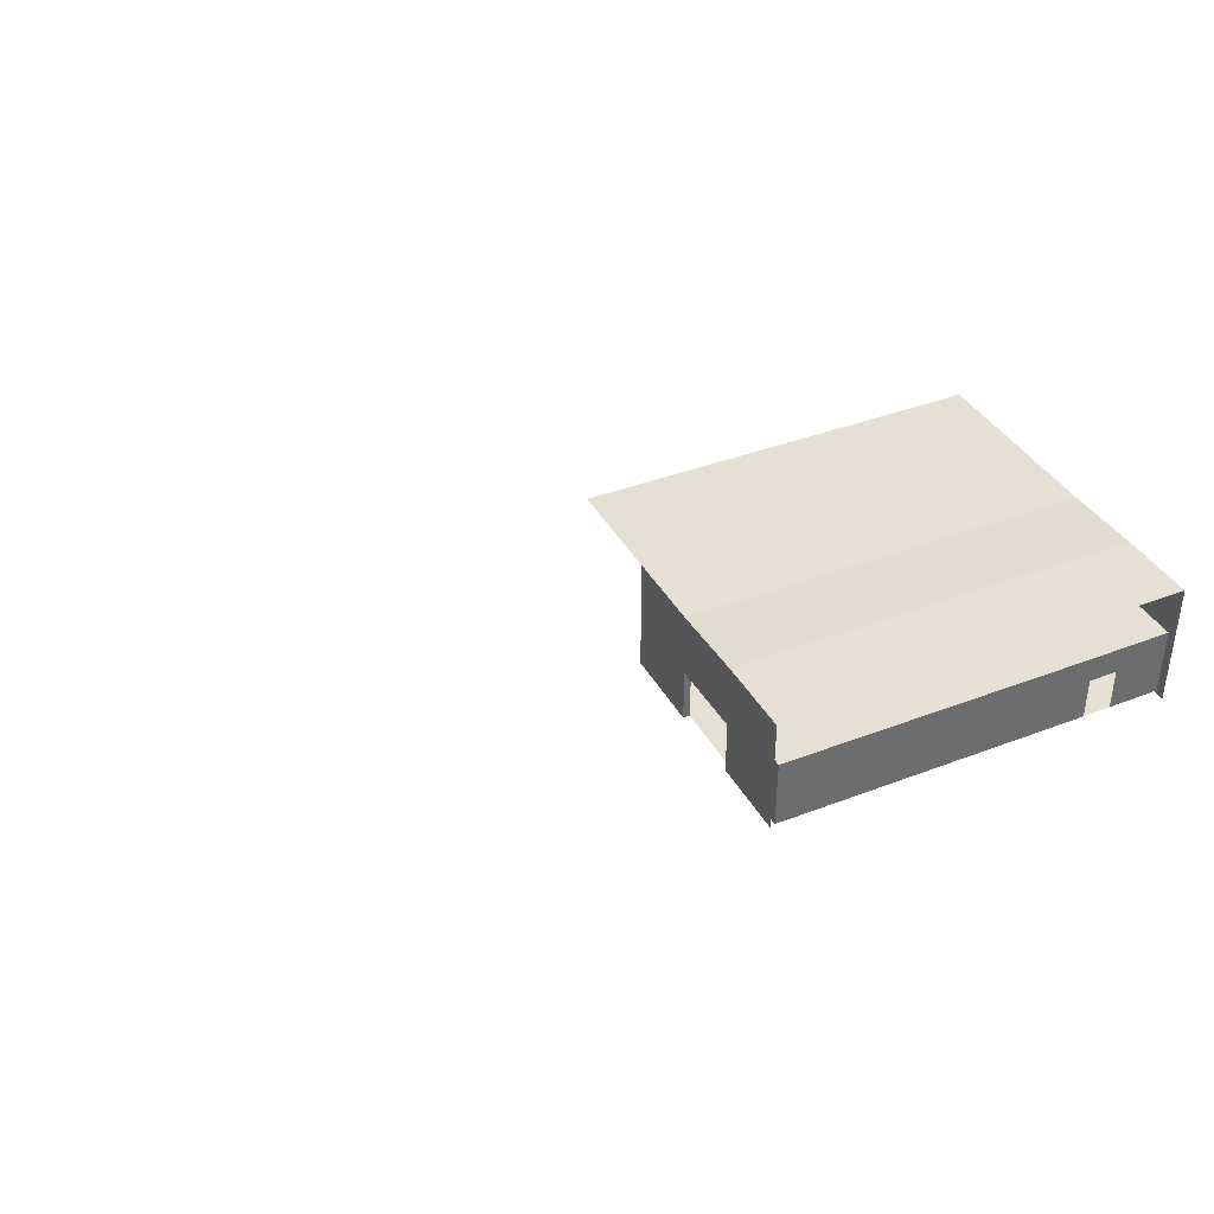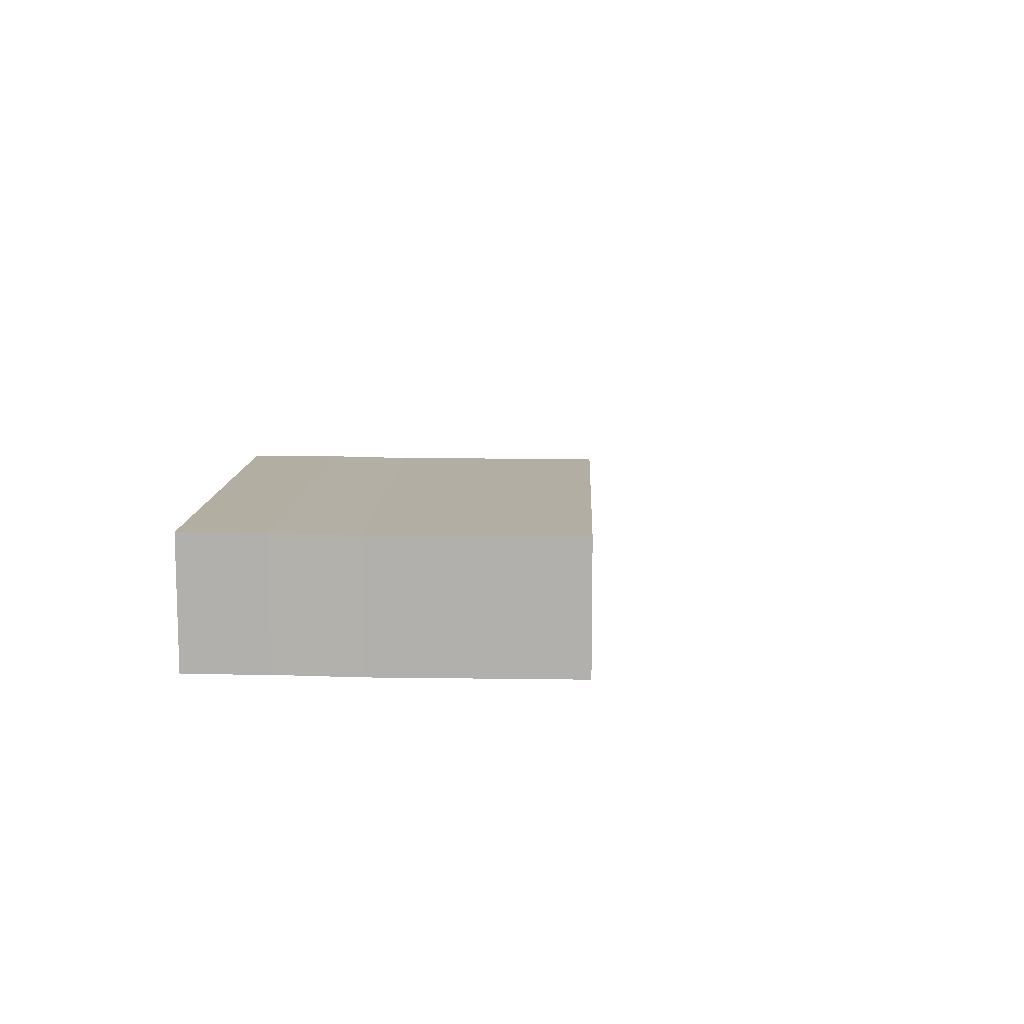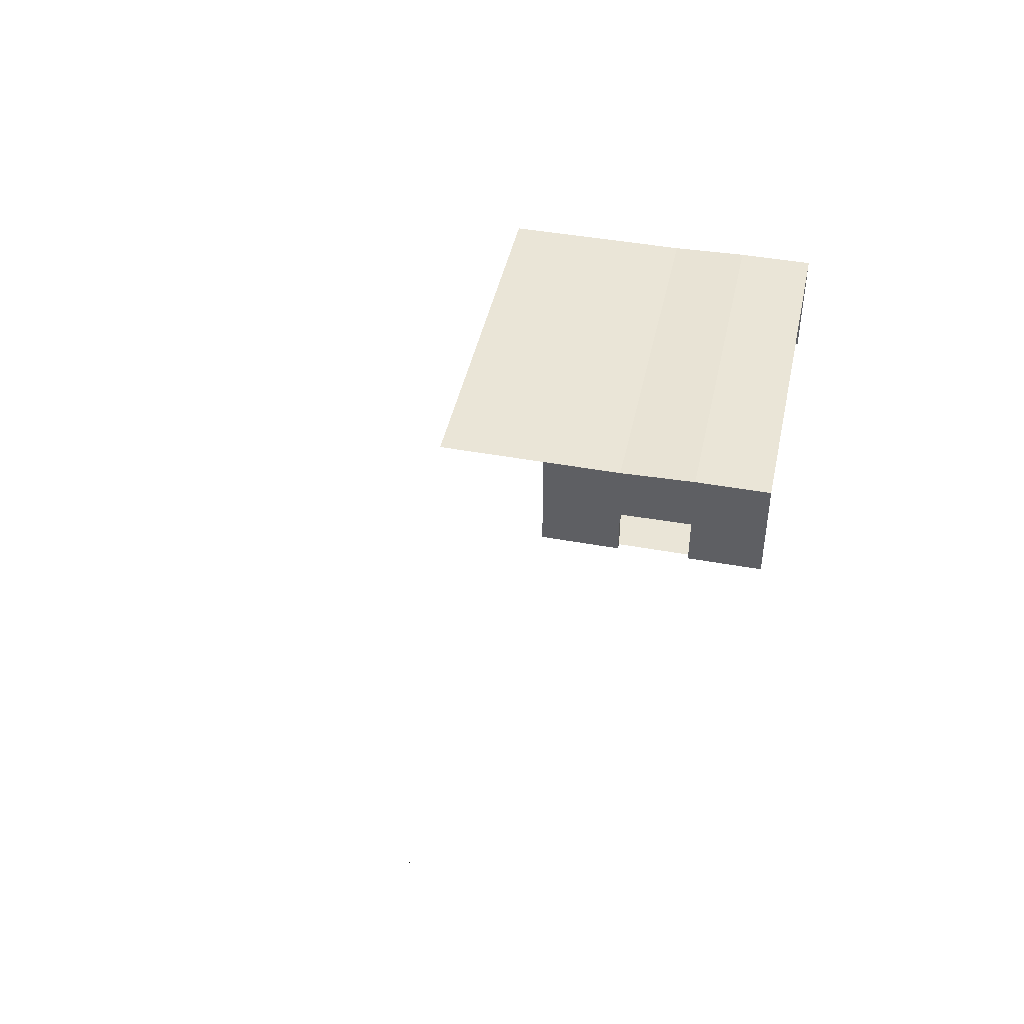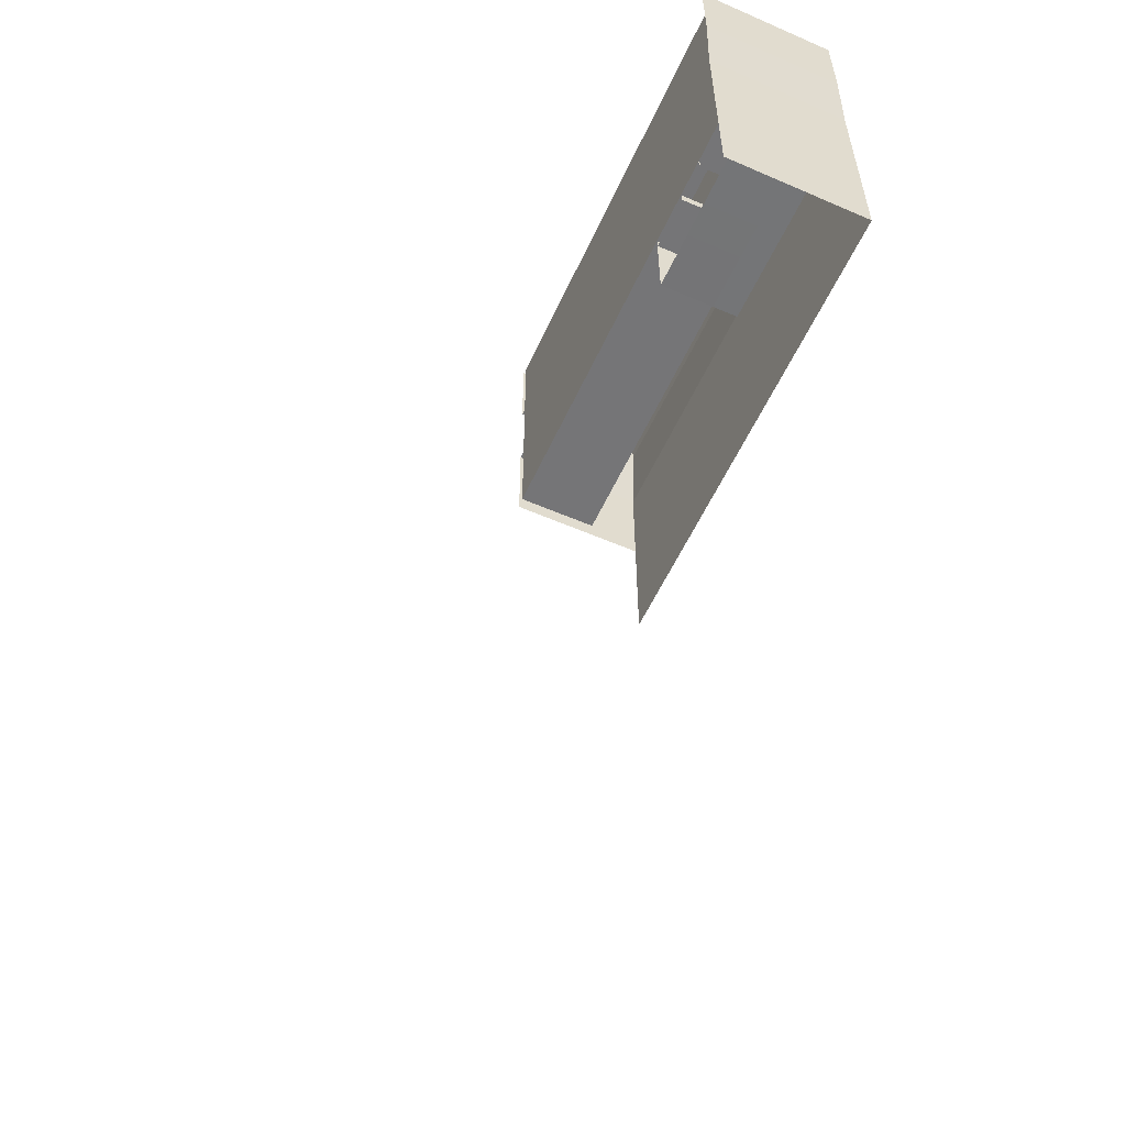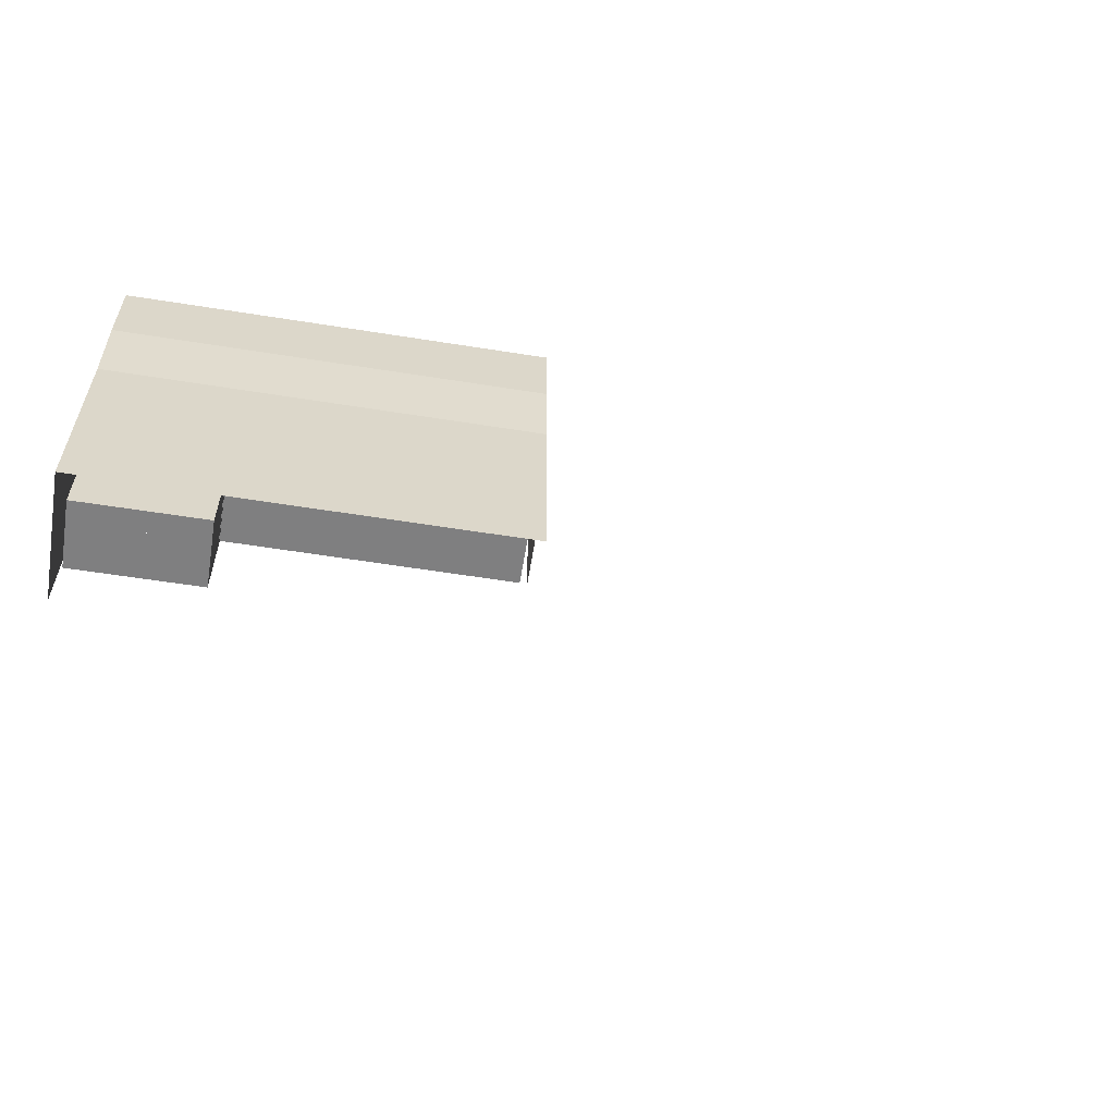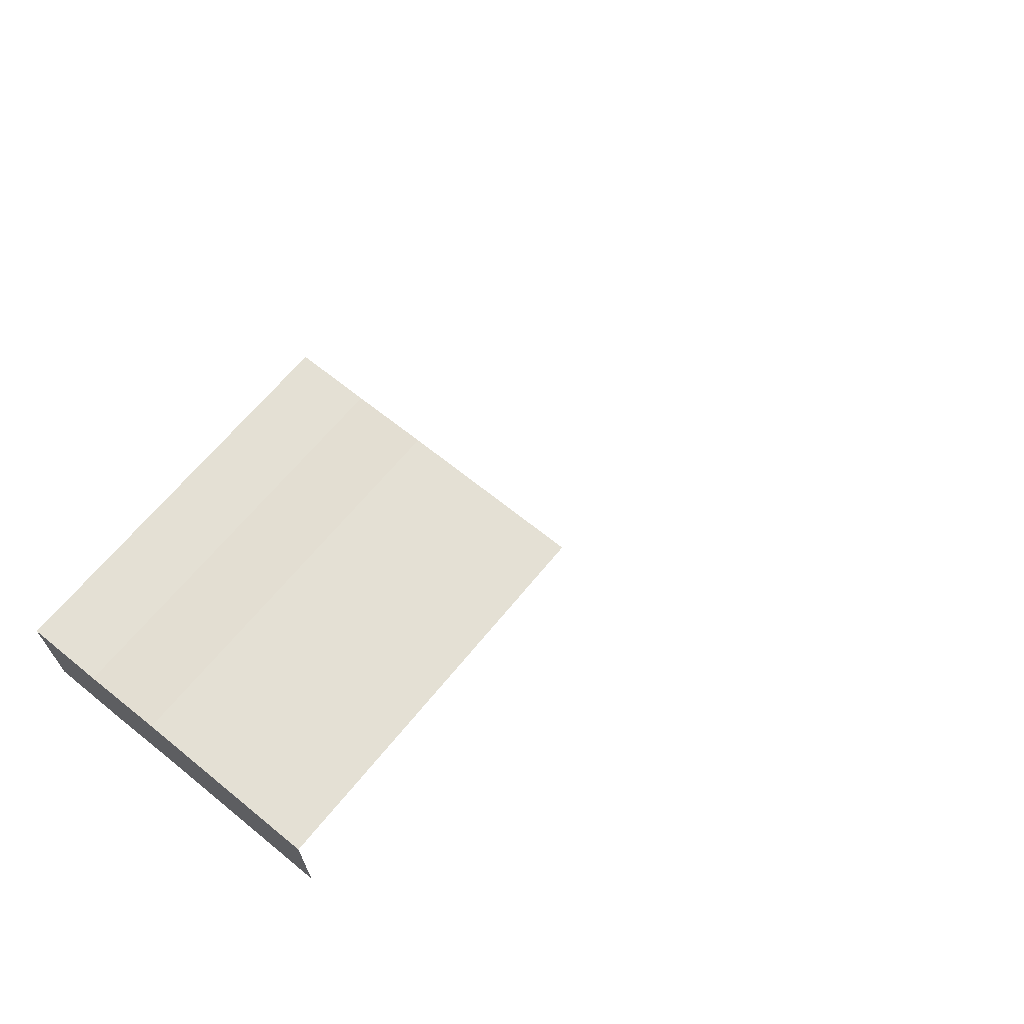
<metadata>
{"format":"obj","ext":"obj","renderer":"f3d","projection":"perspective","resolution":1024,"background":"white","views":[{"elev":38.2,"azim":-25.9,"up":"+Y"},{"elev":10.9,"azim":92.0,"up":"+Y"},{"elev":44.3,"azim":-77.9,"up":"+Y"},{"elev":-56.6,"azim":65.6,"up":"+Z"},{"elev":-59.7,"azim":170.7,"up":"+Z"},{"elev":66.0,"azim":129.2,"up":"+Y"}]}
</metadata>
<code>
o ground (1)
g ground (1)
v 608.2 1.248 3.127
v 608.2 1.248 -24.58
v 576.4 1.248 3.127
v 576.4 1.248 -24.58
v 616.7 1.248 3.095
v 622.9 1.248 -24.64
v 622.9 1.248 3.064
v 613.4 1.248 3.118
v 523 1.248 3.127
v 523 1.248 -24.58
v 523 1.248 -32.67
v 523 1.248 -60.38
f 8 2 1
f 5 2 8
f 5 6 2
f 7 6 5
f 3 1 2
f 2 4 3
f 11 9 10
f 10 12 11
g not ground
v 608.2 1.248 -24.58
v 608.2 1.248 -34.06
v 622.9 1.248 -34.13
v 622.9 1.248 -24.64
v 622.9 1.248 3.064
v 608.2 1.248 3.127
v 576.4 1.248 3.127
v 576.4 1.248 -24.58
v 608.2 9.135 3.127
v 576.4 9.135 3.127
v 576.4 9.135 -24.58
v 608.2 9.135 -24.58
v 622.9 9.135 -24.64
v 622.9 9.135 3.064
v 616.7 1.248 3.095
v 616.7 9.135 3.095
v 616.7 6.094 3.095
v 613.4 9.135 3.118
v 613.4 1.248 3.118
v 613.4 6.094 3.118
v 622.9 9.135 -34.13
v 608.2 9.135 -34.06
v 576.4 9.135 -15.26
v 576.4 9.135 -5.948
v 576.4 1.248 -5.948
v 576.4 7.344 -5.948
v 576.4 1.248 -15.01
v 576.4 7.344 -15.01
v 575.6 1.248 -15.01
v 575.6 7.344 -15.01
v 575.6 1.248 -24.97
v 575.6 7.616 -24.97
v 575.6 14.46 -24.97
v 575.6 14.46 -15.26
v 575.7 7.344 -5.948
v 575.7 1.248 -5.948
v 575.7 7.616 3.404
v 575.7 1.248 3.404
v 575.7 14.66 -5.948
v 575.7 14.66 3.404
v 623.5 14.46 -24.97
v 623.5 14.46 -15.26
v 623.6 14.66 -5.948
v 623.6 14.67 3.404
v 575.6 14.46 -38.22
v 623.5 14.45 -38.22
v 623.6 0.01223 -5.948
v 623.6 0.01464 3.404
v 623.5 -0.1922 -15.26
v 623.5 -0.1941 -24.97
v 623.5 -0.1975 -38.22
v 608.2 6.632 -34.06
v 622.9 6.632 -34.13
v 613.8 1.248 -34.09
v 613.8 6.632 -34.09
v 617.2 1.248 -34.11
v 617.2 6.632 -34.11
f 18 17 18
f 17 18 18
f 32 31 18
f 32 18 21
f 30 32 21
f 17 27 29
f 26 17 29
f 26 29 28
f 25 34 33
f 24 34 25
f 24 25 28
f 30 24 28
f 21 24 30
f 21 35 24
f 21 36 35
f 22 36 21
f 35 23 24
f 28 25 26
f 38 19 37
f 22 19 38
f 36 22 38
f 40 39 20
f 23 40 20
f 35 40 23
f 24 64 34
f 64 13 14
f 64 24 13
f 16 25 65
f 15 16 65
f 33 65 25
f 64 65 33
f 34 64 33
f 65 68 15
f 65 69 68
f 69 66 68
f 69 67 66
f 14 66 67
f 64 14 67
f 13 13 14
f 14 14 13
f 14 14 15
f 15 15 14
f 15 15 16
f 16 16 15
f 16 16 17
f 17 17 16
f 18 18 19
f 19 19 18
f 20 20 13
f 13 13 20
f 21 18 18
f 18 21 21
f 21 18 19
f 19 22 21
f 23 20 13
f 13 24 23
f 25 16 17
f 17 26 25
f 26 17 17
f 17 26 26
f 30 28 29
f 29 32 30
f 36 38 40
f 40 35 36
f 41 39 40
f 40 42 41
f 43 41 42
f 42 44 43
f 45 44 42
f 42 46 45
f 47 38 37
f 37 48 47
f 49 47 48
f 48 50 49
f 51 47 49
f 49 52 51
f 51 46 42
f 42 47 51
f 53 45 46
f 46 54 53
f 54 46 51
f 51 55 54
f 55 51 52
f 52 56 55
f 38 47 42
f 42 40 38
f 57 45 53
f 53 58 57
f 59 55 56
f 56 60 59
f 61 54 55
f 55 59 61
f 62 53 54
f 54 61 62
f 63 58 53
f 53 62 63
g Door
v 622.9 1.26 -24.73
v 617.2 1.26 -24.73
v 622.9 5.88 -24.73
v 617.2 5.88 -24.73
v 613.5 1.26 -24.73
v 608.2 1.26 -24.73
v 613.5 5.88 -24.73
v 608.2 5.88 -24.73
v 622.9 9.26 -24.73
v 617.2 9.26 -24.73
v 613.5 9.26 -24.73
v 608.2 9.26 -24.73
v 617.2 1.26 -25.73
v 622.9 1.26 -25.73
v 617.2 5.88 -25.73
v 622.9 5.88 -25.73
v 608.2 1.26 -25.73
v 613.5 1.26 -25.73
v 608.2 5.88 -25.73
v 613.5 5.88 -25.73
v 617.2 9.26 -25.73
v 622.9 9.26 -25.73
v 608.2 9.26 -25.73
v 613.5 9.26 -25.73
f 72 73 71 70
f 76 77 75 74
f 78 79 73 72
f 80 81 77 76
f 79 80 76 73
f 84 85 83 82
f 88 89 87 86
f 90 91 85 84
f 92 93 89 88
f 93 90 84 89
f 89 84 73 76
f 89 76 74 87
f 73 84 82 71

</code>
